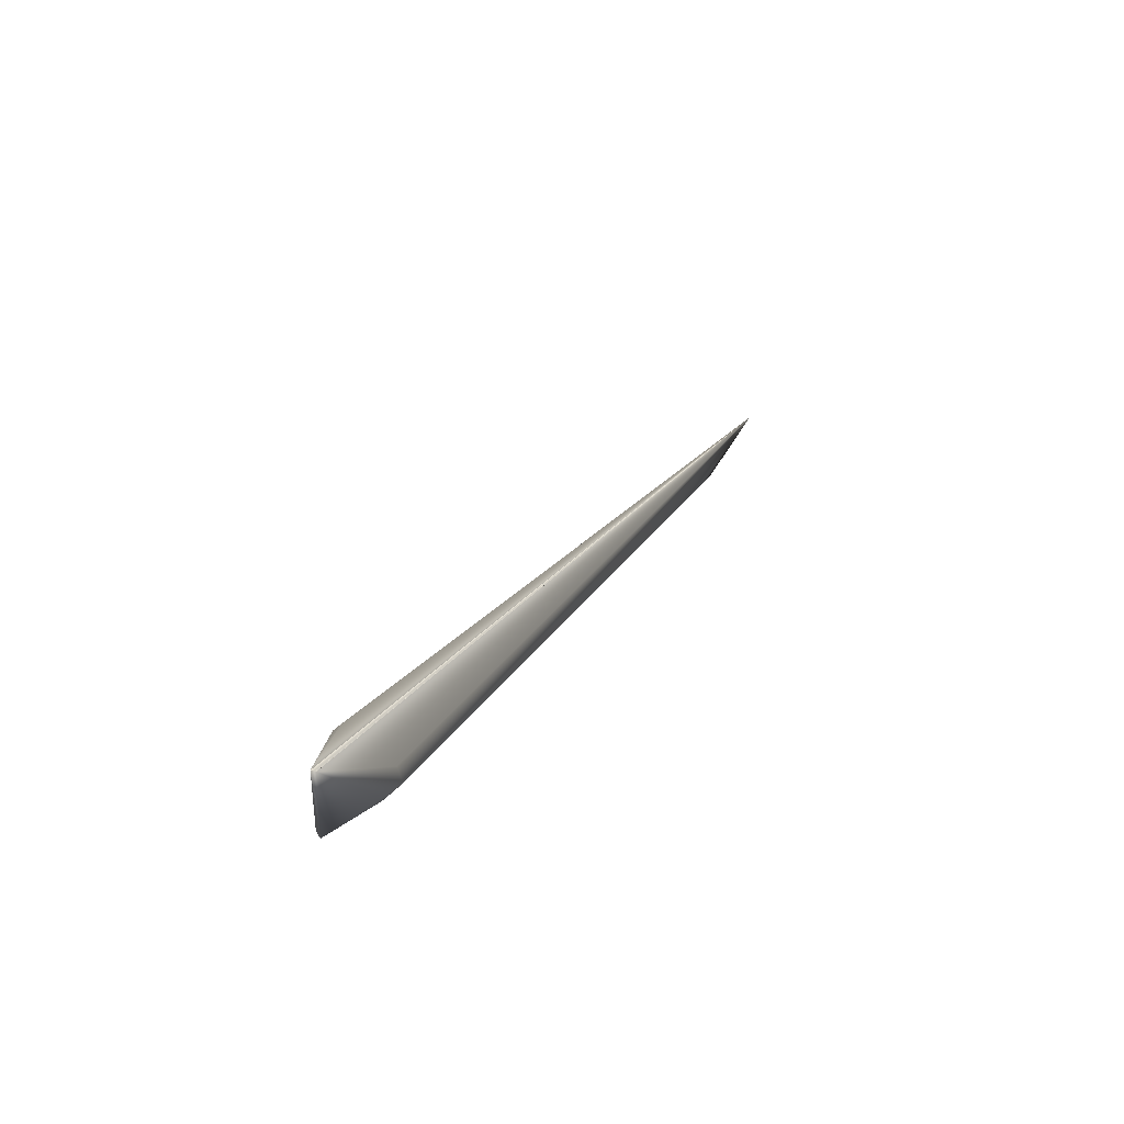
<metadata>
{"format":"obj","ext":"obj","renderer":"f3d","projection":"perspective","resolution":1024,"background":"white","views":[{"elev":-22.4,"azim":-129.2,"up":"+Y"}]}
</metadata>
<code>
v 0.5084 0.6436 0.785
v 0.0191 0.04742 -0.02585
v 0.5077 0.6443 0.785
v 0.03659 -0.0263 -0.02122
v 0.03661 -0.02623 -0.02126
v 0.4959 0.6548 0.7855
v 0.03663 -0.02616 -0.02131
v 0.03665 -0.02609 -0.02136
v 0.03667 -0.02602 -0.02141
v 0.03669 -0.02595 -0.02145
v 0.03671 -0.02589 -0.0215
v 0.03673 -0.02582 -0.02155
v 0.03676 -0.02575 -0.02159
v 0.03678 -0.02568 -0.02164
v 0.0368 -0.02561 -0.02169
v 0.03682 -0.02554 -0.02174
v 0.03684 -0.02547 -0.02178
v 0.03686 -0.0254 -0.02183
v 0.03688 -0.02533 -0.02188
v 0.0369 -0.02526 -0.02192
v 0.03692 -0.02519 -0.02197
v 0.03694 -0.02513 -0.02202
v 0.4952 0.6555 0.7855
v 0.03695 -0.02506 -0.02207
v 0.4944 0.6561 0.7856
v 0.03697 -0.02499 -0.02211
v 0.4937 0.6568 0.7856
v 0.03699 -0.02492 -0.02216
v 0.4929 0.6574 0.7856
v 0.03701 -0.02485 -0.02221
v 0.4922 0.6581 0.7857
v 0.03703 -0.02478 -0.02225
v 0.4914 0.6587 0.7857
v 0.03705 -0.02471 -0.0223
v 0.4907 0.6594 0.7857
v 0.03707 -0.02464 -0.02235
v 0.4899 0.66 0.7858
v 0.03708 -0.02457 -0.02239
v 0.4892 0.6606 0.7858
v 0.0371 -0.0245 -0.02244
v 0.4884 0.6613 0.7859
v 0.03712 -0.02443 -0.02249
v 0.4877 0.6619 0.7859
v 0.03714 -0.02436 -0.02253
v 0.4869 0.6626 0.7859
v 0.03715 -0.02429 -0.02258
v 0.4862 0.6632 0.786
v 0.03717 -0.02422 -0.02263
v 0.4854 0.6638 0.786
v 0.03719 -0.02414 -0.02268
v 0.4847 0.6644 0.7861
v 0.0372 -0.02407 -0.02272
v 0.4839 0.6651 0.7861
v 0.03722 -0.024 -0.02277
v 0.4832 0.6657 0.7862
v 0.03724 -0.02393 -0.02281
v 0.4824 0.6663 0.7862
v 0.03725 -0.02386 -0.02286
v 0.4817 0.667 0.7862
v 0.03727 -0.02379 -0.02291
v 0.4809 0.6676 0.7863
v 0.03728 -0.02372 -0.02295
v 0.4801 0.6682 0.7863
v 0.0373 -0.02365 -0.023
v 0.4794 0.6688 0.7864
v 0.03732 -0.02358 -0.02305
v 0.4786 0.6694 0.7864
v 0.03733 -0.02351 -0.02309
v 0.4779 0.6701 0.7865
v 0.03735 -0.02344 -0.02314
v 0.4771 0.6707 0.7865
v 0.03736 -0.02337 -0.02319
v 0.4763 0.6713 0.7866
v 0.03737 -0.02329 -0.02323
v 0.4756 0.6719 0.7866
v 0.03739 -0.02322 -0.02328
v 0.4748 0.6725 0.7867
v 0.0374 -0.02315 -0.02333
v 0.474 0.6731 0.7867
v 0.03742 -0.02308 -0.02337
v 0.4733 0.6737 0.7868
v 0.03743 -0.02301 -0.02342
v 0.4725 0.6743 0.7868
v 0.03744 -0.02294 -0.02346
v 0.4717 0.6749 0.7869
v 0.03746 -0.02286 -0.02351
v 0.471 0.6755 0.7869
v 0.03747 -0.02279 -0.02356
v 0.4702 0.6761 0.787
v 0.03748 -0.02272 -0.0236
v 0.4695 0.6767 0.787
v 0.03749 -0.02265 -0.02364
v 0.4687 0.6772 0.7871
v 0.03751 -0.02259 -0.02369
v 0.468 0.6778 0.7871
v 0.03752 -0.02252 -0.02373
v 0.4673 0.6783 0.7872
v 0.03753 -0.02246 -0.02377
v 0.4667 0.6788 0.7872
v 0.03754 -0.02239 -0.02381
v 0.466 0.6793 0.7873
v 0.03755 -0.02233 -0.02385
v 0.4653 0.6798 0.7873
v 0.03756 -0.02227 -0.02389
v 0.4647 0.6803 0.7874
v 0.03757 -0.02221 -0.02393
v 0.4641 0.6808 0.7874
v 0.03758 -0.02215 -0.02396
v 0.4635 0.6812 0.7875
v 0.03759 -0.0221 -0.024
v 0.4629 0.6817 0.7875
v 0.03759 -0.02204 -0.02403
v 0.4623 0.6821 0.7876
v 0.0376 -0.02199 -0.02407
v 0.4617 0.6825 0.7876
v 0.03761 -0.02193 -0.0241
v 0.4612 0.6829 0.7877
v 0.03762 -0.02188 -0.02413
v 0.4606 0.6833 0.7877
v 0.03762 -0.02183 -0.02416
v 0.4601 0.6837 0.7877
v 0.03763 -0.02179 -0.02419
v 0.4596 0.6841 0.7878
v 0.03764 -0.02174 -0.02422
v 0.4591 0.6844 0.7878
v 0.03764 -0.02169 -0.02425
v 0.4587 0.6848 0.7879
v 0.03765 -0.02165 -0.02428
v 0.4582 0.6851 0.7879
v 0.03765 -0.02161 -0.0243
v 0.4578 0.6854 0.7879
v 0.03766 -0.02157 -0.02433
v 0.4574 0.6857 0.788
v 0.03766 -0.02153 -0.02435
v 0.4569 0.686 0.788
v 0.03767 -0.02149 -0.02438
v 0.4566 0.6863 0.788
v 0.03767 -0.02145 -0.0244
v 0.4562 0.6866 0.7881
v 0.03768 -0.02142 -0.02442
v 0.4558 0.6869 0.7881
v 0.03768 -0.02139 -0.02444
v 0.4555 0.6871 0.7881
v 0.03769 -0.02135 -0.02446
v 0.4551 0.6873 0.7881
v 0.03769 -0.02132 -0.02448
v 0.4548 0.6876 0.7882
v 0.03769 -0.02129 -0.0245
v 0.4545 0.6878 0.7882
v 0.0377 -0.02127 -0.02451
v 0.4542 0.688 0.7882
v 0.0377 -0.02124 -0.02453
v 0.454 0.6882 0.7882
v 0.0377 -0.02122 -0.02455
v 0.4537 0.6884 0.7883
v 0.0377 -0.02119 -0.02456
v 0.4535 0.6885 0.7883
v 0.03771 -0.02117 -0.02457
v 0.4518 0.6897 0.7884
v 0.03771 -0.02115 -0.02459
v 0.03771 -0.02113 -0.0246
v 0.03771 -0.02111 -0.02461
v 0.03771 -0.0211 -0.02462
v 0.03772 -0.02108 -0.02463
v 0.03772 -0.02107 -0.02464
v 0.03772 -0.02106 -0.02464
v 0.03772 -0.02105 -0.02465
v 0.03772 -0.02104 -0.02465
v 0.03772 -0.02103 -0.02466
v 0.03772 -0.02102 -0.02466
v 0.03772 -0.02102 -0.02466
v 0.03772 -0.02101 -0.02467
v -0.01437 0.008223 0.01181
v 0.0139 0.002946 0.01472
v -0.08696 -0.02788 -0.1154
v 0.01902 0.04747 -0.02582
v 0.5069 0.645 0.785
v 0.5062 0.6456 0.785
v 0.5055 0.6463 0.7851
v 0.5048 0.647 0.7851
v 0.504 0.6476 0.7851
v 0.5033 0.6483 0.7852
v 0.5026 0.649 0.7852
v 0.5018 0.6496 0.7852
v 0.5011 0.6503 0.7853
v 0.5003 0.6509 0.7853
v 0.4996 0.6516 0.7853
v 0.4989 0.6522 0.7853
v 0.4981 0.6529 0.7854
v 0.4974 0.6535 0.7854
v 0.4966 0.6542 0.7855
v 0.4533 0.6887 0.7883
v 0.453 0.6888 0.7883
v 0.4529 0.689 0.7883
v 0.4527 0.6891 0.7884
v 0.4525 0.6892 0.7884
v 0.4524 0.6893 0.7884
v 0.4523 0.6894 0.7884
v 0.4521 0.6895 0.7884
v 0.452 0.6895 0.7884
v 0.452 0.6896 0.7884
v 0.4519 0.6896 0.7884
v 0.4519 0.6897 0.7884
v -0.003477 -0.001225 0.00309
v -0.08982 -0.02902 -0.1126
v -0.08699 -0.02789 -0.1154
v 0.01894 0.04752 -0.02578
v -0.08703 -0.0279 -0.1153
v 0.01886 0.04757 -0.02575
v -0.08706 -0.02791 -0.1153
v 0.01878 0.04762 -0.02572
v -0.0871 -0.02793 -0.1153
v 0.01869 0.04766 -0.02569
v -0.08714 -0.02794 -0.1152
v 0.01861 0.04771 -0.02566
v -0.08717 -0.02795 -0.1152
v 0.01853 0.04776 -0.02563
v -0.08721 -0.02796 -0.1152
v 0.01845 0.04781 -0.0256
v -0.08725 -0.02798 -0.1151
v 0.01837 0.04786 -0.02557
v -0.08728 -0.02799 -0.1151
v 0.01829 0.04791 -0.02553
v -0.08732 -0.028 -0.1151
v 0.01821 0.04795 -0.0255
v -0.08736 -0.02802 -0.1151
v 0.01813 0.048 -0.02547
v -0.0874 -0.02803 -0.115
v 0.01805 0.04805 -0.02544
v -0.08743 -0.02804 -0.115
v 0.01797 0.04809 -0.02541
v -0.08747 -0.02806 -0.115
v 0.01789 0.04814 -0.02538
v -0.08751 -0.02807 -0.1149
v 0.0178 0.04819 -0.02534
v -0.08754 -0.02808 -0.1149
v 0.01772 0.04824 -0.02531
v -0.08758 -0.0281 -0.1149
v 0.01764 0.04828 -0.02528
v -0.08762 -0.02811 -0.1148
v 0.01756 0.04833 -0.02525
v -0.08766 -0.02812 -0.1148
v 0.01748 0.04837 -0.02522
v -0.0877 -0.02814 -0.1148
v 0.0174 0.04842 -0.02518
v -0.08773 -0.02815 -0.1147
v 0.01731 0.04847 -0.02515
v -0.08777 -0.02817 -0.1147
v 0.01723 0.04851 -0.02512
v -0.08781 -0.02818 -0.1147
v 0.01715 0.04856 -0.02509
v -0.08785 -0.02819 -0.1146
v 0.01707 0.0486 -0.02506
v -0.08789 -0.02821 -0.1146
v 0.01699 0.04865 -0.02502
v -0.08793 -0.02822 -0.1146
v 0.0169 0.04869 -0.02499
v -0.08797 -0.02824 -0.1145
v 0.01682 0.04874 -0.02496
v -0.088 -0.02825 -0.1145
v 0.01674 0.04878 -0.02492
v -0.08804 -0.02827 -0.1145
v 0.01666 0.04883 -0.02489
v -0.08808 -0.02828 -0.1144
v 0.01657 0.04887 -0.02486
v -0.08812 -0.0283 -0.1144
v 0.01649 0.04892 -0.02482
v -0.08816 -0.02831 -0.1144
v 0.01641 0.04896 -0.02479
v -0.0882 -0.02833 -0.1143
v 0.01633 0.049 -0.02476
v -0.08824 -0.02834 -0.1143
v 0.01624 0.04905 -0.02473
v -0.08828 -0.02836 -0.1142
v 0.01616 0.04909 -0.02469
v -0.08832 -0.02837 -0.1142
v 0.01608 0.04913 -0.02466
v -0.08836 -0.02839 -0.1142
v 0.01599 0.04918 -0.02463
v -0.0884 -0.0284 -0.1141
v 0.01591 0.04922 -0.02459
v -0.08843 -0.02842 -0.1141
v 0.01583 0.04926 -0.02456
v -0.08847 -0.02843 -0.1141
v 0.01575 0.04931 -0.02453
v -0.08851 -0.02845 -0.114
v 0.01566 0.04935 -0.02449
v -0.08855 -0.02847 -0.114
v 0.01558 0.04939 -0.02446
v -0.08859 -0.02848 -0.114
v 0.0155 0.04943 -0.02442
v -0.08863 -0.0285 -0.1139
v 0.01541 0.04947 -0.02439
v -0.08867 -0.02851 -0.1139
v 0.01533 0.04952 -0.02436
v -0.08871 -0.02853 -0.1138
v 0.01524 0.04956 -0.02432
v -0.08875 -0.02855 -0.1138
v 0.01516 0.0496 -0.02429
v -0.08879 -0.02856 -0.1138
v 0.01508 0.04964 -0.02425
v -0.08883 -0.02858 -0.1137
v 0.01499 0.04968 -0.02422
v -0.08886 -0.02859 -0.1137
v 0.01491 0.04972 -0.02418
v -0.0889 -0.02861 -0.1136
v 0.01483 0.04976 -0.02415
v -0.08894 -0.02863 -0.1136
v 0.01475 0.0498 -0.02412
v -0.08898 -0.02864 -0.1136
v 0.01467 0.04983 -0.02409
v -0.08901 -0.02866 -0.1135
v 0.0146 0.04987 -0.02405
v 0.01452 0.0499 -0.02402
v 0.01445 0.04994 -0.02399
v 0.01438 0.04997 -0.02397
v 0.01431 0.05 -0.02394
v -0.08918 -0.02873 -0.1134
v 0.01424 0.05003 -0.02391
v -0.08921 -0.02874 -0.1133
v 0.01418 0.05006 -0.02388
v 0.01411 0.05009 -0.02385
v 0.01405 0.05012 -0.02383
v 0.01399 0.05015 -0.0238
v 0.01393 0.05018 -0.02378
v 0.01387 0.0502 -0.02375
v 0.01382 0.05023 -0.02373
v 0.01376 0.05025 -0.02371
v 0.01371 0.05027 -0.02368
v 0.01366 0.0503 -0.02366
v 0.01361 0.05032 -0.02364
v 0.01356 0.05034 -0.02362
v 0.01352 0.05036 -0.0236
v 0.01347 0.05038 -0.02358
v 0.01343 0.0504 -0.02357
v 0.01339 0.05042 -0.02355
v 0.01335 0.05043 -0.02353
v 0.01331 0.05045 -0.02352
v 0.01328 0.05046 -0.0235
v 0.01324 0.05048 -0.02349
v 0.01321 0.05049 -0.02347
v 0.01318 0.05051 -0.02346
v 0.01315 0.05052 -0.02345
v 0.01312 0.05053 -0.02344
v 0.0131 0.05054 -0.02343
v 0.01307 0.05055 -0.02341
v 0.01305 0.05056 -0.0234
v 0.01303 0.05057 -0.0234
v 0.01301 0.05058 -0.02339
v 0.01299 0.05058 -0.02338
v 0.01298 0.05059 -0.02337
v 0.01297 0.0506 -0.02337
v 0.01295 0.0506 -0.02336
v 0.01294 0.0506 -0.02336
v 0.01293 0.05061 -0.02336
v 0.01293 0.05061 -0.02335
v 0.01292 0.05061 -0.02335
v 0.01292 0.05062 -0.02335
v -0.08905 -0.02867 -0.1135
v -0.08908 -0.02869 -0.1135
v -0.08912 -0.0287 -0.1134
v -0.08915 -0.02872 -0.1134
v -0.08924 -0.02876 -0.1133
v -0.08927 -0.02877 -0.1133
v -0.0893 -0.02878 -0.1132
v -0.08933 -0.0288 -0.1132
v -0.08936 -0.02881 -0.1132
v -0.08939 -0.02882 -0.1131
v -0.08941 -0.02883 -0.1131
v -0.08944 -0.02884 -0.1131
v -0.08946 -0.02885 -0.1131
v -0.08948 -0.02886 -0.113
v -0.08951 -0.02887 -0.113
v -0.08953 -0.02888 -0.113
v -0.08955 -0.02889 -0.113
v -0.08957 -0.0289 -0.1129
v -0.08959 -0.02891 -0.1129
v -0.08961 -0.02892 -0.1129
v -0.08963 -0.02893 -0.1129
v -0.08964 -0.02894 -0.1129
v -0.08966 -0.02894 -0.1128
v -0.08968 -0.02895 -0.1128
v -0.08969 -0.02896 -0.1128
v -0.0897 -0.02896 -0.1128
v -0.08972 -0.02897 -0.1128
v -0.08973 -0.02898 -0.1128
v -0.08974 -0.02898 -0.1127
v -0.08975 -0.02899 -0.1127
v -0.08976 -0.02899 -0.1127
v -0.08977 -0.02899 -0.1127
v -0.08978 -0.029 -0.1127
v -0.08979 -0.029 -0.1127
v -0.08979 -0.02901 -0.1127
v -0.0898 -0.02901 -0.1127
v -0.08981 -0.02901 -0.1127
v -0.08981 -0.02901 -0.1127
v -0.08982 -0.02902 -0.1127
v -0.08982 -0.02902 -0.1126
v -0.08982 -0.02902 -0.1126
v -0.02258 0.01586 0
f 1 2 3
f 1 4 5
f 1 3 6
f 1 5 7
f 1 7 8
f 1 8 9
f 1 9 10
f 1 10 11
f 1 11 12
f 1 12 13
f 1 13 14
f 1 14 15
f 1 15 16
f 1 16 17
f 1 17 18
f 1 18 19
f 1 19 20
f 1 20 21
f 1 21 22
f 1 6 23
f 1 22 24
f 1 23 25
f 1 24 26
f 1 25 27
f 1 26 28
f 1 27 29
f 1 28 30
f 1 29 31
f 1 30 32
f 1 31 33
f 1 32 34
f 1 33 35
f 1 34 36
f 1 35 37
f 1 36 38
f 1 37 39
f 1 38 40
f 1 39 41
f 1 40 42
f 1 41 43
f 1 42 44
f 1 43 45
f 1 44 46
f 1 45 47
f 1 46 48
f 1 47 49
f 1 48 50
f 1 49 51
f 1 50 52
f 1 51 53
f 1 52 54
f 1 53 55
f 1 54 56
f 1 55 57
f 1 56 58
f 1 57 59
f 1 58 60
f 1 59 61
f 1 60 62
f 1 61 63
f 1 62 64
f 1 63 65
f 1 64 66
f 1 65 67
f 1 66 68
f 1 67 69
f 1 68 70
f 1 69 71
f 1 70 72
f 1 71 73
f 1 72 74
f 1 73 75
f 1 74 76
f 1 75 77
f 1 76 78
f 1 77 79
f 1 78 80
f 1 79 81
f 1 80 82
f 1 81 83
f 1 82 84
f 1 83 85
f 1 84 86
f 1 85 87
f 1 86 88
f 1 87 89
f 1 88 90
f 1 89 91
f 1 90 92
f 1 91 93
f 1 92 94
f 1 93 95
f 1 94 96
f 1 95 97
f 1 96 98
f 1 97 99
f 1 98 100
f 1 99 101
f 1 100 102
f 1 101 103
f 1 102 104
f 1 103 105
f 1 104 106
f 1 105 107
f 1 106 108
f 1 107 109
f 1 108 110
f 1 109 111
f 1 110 112
f 1 111 113
f 1 112 114
f 1 113 115
f 1 114 116
f 1 115 117
f 1 116 118
f 1 117 119
f 1 118 120
f 1 119 121
f 1 120 122
f 1 121 123
f 1 122 124
f 1 123 125
f 1 124 126
f 1 125 127
f 1 126 128
f 1 127 129
f 1 128 130
f 1 129 131
f 1 130 132
f 1 131 133
f 1 132 134
f 1 133 135
f 1 134 136
f 1 135 137
f 1 136 138
f 1 137 139
f 1 138 140
f 1 139 141
f 1 140 142
f 1 141 143
f 1 142 144
f 1 143 145
f 1 144 146
f 1 145 147
f 1 146 148
f 1 147 149
f 1 148 150
f 1 149 151
f 1 150 152
f 1 151 153
f 1 152 154
f 1 153 155
f 1 154 156
f 1 155 157
f 1 156 158
f 1 157 159
f 1 158 160
f 1 160 161
f 1 161 162
f 1 162 163
f 1 163 164
f 1 164 165
f 1 165 166
f 1 166 167
f 1 167 168
f 1 168 169
f 1 169 170
f 1 170 171
f 1 171 172
f 1 159 173
f 1 173 174
f 1 174 4
f 1 172 2
f 2 175 176
f 2 176 159
f 2 177 3
f 2 178 177
f 2 179 178
f 2 180 179
f 2 181 180
f 2 182 181
f 2 183 182
f 2 184 183
f 2 185 184
f 2 186 185
f 2 187 186
f 2 188 187
f 2 189 188
f 2 190 189
f 2 191 190
f 2 6 191
f 2 23 6
f 2 25 23
f 2 27 25
f 2 29 27
f 2 31 29
f 2 33 31
f 2 35 33
f 2 37 35
f 2 39 37
f 2 41 39
f 2 43 41
f 2 45 43
f 2 47 45
f 2 49 47
f 2 51 49
f 2 53 51
f 2 55 53
f 2 57 55
f 2 59 57
f 2 61 59
f 2 63 61
f 2 65 63
f 2 67 65
f 2 69 67
f 2 71 69
f 2 73 71
f 2 75 73
f 2 77 75
f 2 79 77
f 2 81 79
f 2 83 81
f 2 85 83
f 2 87 85
f 2 89 87
f 2 91 89
f 2 93 91
f 2 95 93
f 2 97 95
f 2 99 97
f 2 101 99
f 2 103 101
f 2 105 103
f 2 107 105
f 2 109 107
f 2 111 109
f 2 113 111
f 2 115 113
f 2 117 115
f 2 119 117
f 2 121 119
f 2 123 121
f 2 125 123
f 2 127 125
f 2 129 127
f 2 131 129
f 2 133 131
f 2 135 133
f 2 137 135
f 2 139 137
f 2 141 139
f 2 143 141
f 2 145 143
f 2 147 145
f 2 149 147
f 2 151 149
f 2 153 151
f 2 155 153
f 2 157 155
f 2 192 157
f 2 193 192
f 2 194 193
f 2 195 194
f 2 196 195
f 2 197 196
f 2 198 197
f 2 199 198
f 2 200 199
f 2 201 200
f 2 202 201
f 2 203 202
f 2 159 203
f 2 172 175
f 4 175 5
f 4 174 204
f 4 205 175
f 4 204 205
f 175 206 159
f 175 207 176
f 175 7 5
f 175 208 206
f 175 209 207
f 175 8 7
f 175 210 208
f 175 211 209
f 175 9 8
f 175 212 210
f 175 213 211
f 175 10 9
f 175 214 212
f 175 215 213
f 175 11 10
f 175 216 214
f 175 217 215
f 175 12 11
f 175 218 216
f 175 219 217
f 175 13 12
f 175 220 218
f 175 221 219
f 175 14 13
f 175 222 220
f 175 223 221
f 175 15 14
f 175 224 222
f 175 225 223
f 175 16 15
f 175 226 224
f 175 227 225
f 175 17 16
f 175 228 226
f 175 229 227
f 175 18 17
f 175 230 228
f 175 231 229
f 175 19 18
f 175 232 230
f 175 233 231
f 175 20 19
f 175 234 232
f 175 235 233
f 175 21 20
f 175 236 234
f 175 237 235
f 175 22 21
f 175 238 236
f 175 239 237
f 175 24 22
f 175 240 238
f 175 241 239
f 175 26 24
f 175 242 240
f 175 243 241
f 175 28 26
f 175 244 242
f 175 245 243
f 175 30 28
f 175 246 244
f 175 247 245
f 175 32 30
f 175 248 246
f 175 249 247
f 175 34 32
f 175 250 248
f 175 251 249
f 175 36 34
f 175 252 250
f 175 253 251
f 175 38 36
f 175 254 252
f 175 255 253
f 175 40 38
f 175 256 254
f 175 257 255
f 175 42 40
f 175 258 256
f 175 259 257
f 175 44 42
f 175 260 258
f 175 261 259
f 175 46 44
f 175 262 260
f 175 263 261
f 175 48 46
f 175 264 262
f 175 265 263
f 175 50 48
f 175 266 264
f 175 267 265
f 175 52 50
f 175 268 266
f 175 269 267
f 175 54 52
f 175 270 268
f 175 271 269
f 175 56 54
f 175 272 270
f 175 273 271
f 175 58 56
f 175 274 272
f 175 275 273
f 175 60 58
f 175 276 274
f 175 277 275
f 175 62 60
f 175 278 276
f 175 279 277
f 175 64 62
f 175 280 278
f 175 281 279
f 175 66 64
f 175 282 280
f 175 283 281
f 175 68 66
f 175 284 282
f 175 285 283
f 175 70 68
f 175 286 284
f 175 287 285
f 175 72 70
f 175 288 286
f 175 289 287
f 175 74 72
f 175 290 288
f 175 291 289
f 175 76 74
f 175 292 290
f 175 293 291
f 175 78 76
f 175 294 292
f 175 295 293
f 175 80 78
f 175 296 294
f 175 297 295
f 175 82 80
f 175 298 296
f 175 299 297
f 175 84 82
f 175 300 298
f 175 301 299
f 175 86 84
f 175 302 300
f 175 303 301
f 175 88 86
f 175 304 302
f 175 305 303
f 175 90 88
f 175 306 304
f 175 307 305
f 175 92 90
f 175 308 306
f 175 309 307
f 175 94 92
f 175 310 308
f 175 311 309
f 175 96 94
f 175 312 310
f 175 313 311
f 175 98 96
f 175 314 313
f 175 100 98
f 175 315 314
f 175 102 100
f 175 316 315
f 175 104 102
f 175 317 316
f 175 106 104
f 175 318 312
f 175 319 317
f 175 108 106
f 175 320 318
f 175 321 319
f 175 110 108
f 175 322 321
f 175 112 110
f 175 323 322
f 175 114 112
f 175 324 323
f 175 116 114
f 175 325 324
f 175 118 116
f 175 326 325
f 175 120 118
f 175 327 326
f 175 122 120
f 175 328 327
f 175 124 122
f 175 329 328
f 175 126 124
f 175 330 329
f 175 128 126
f 175 331 330
f 175 130 128
f 175 332 331
f 175 132 130
f 175 333 332
f 175 134 132
f 175 334 333
f 175 136 134
f 175 335 334
f 175 138 136
f 175 336 335
f 175 140 138
f 175 337 336
f 175 142 140
f 175 338 337
f 175 144 142
f 175 339 338
f 175 146 144
f 175 340 339
f 175 148 146
f 175 341 340
f 175 150 148
f 175 342 341
f 175 152 150
f 175 343 342
f 175 154 152
f 175 344 343
f 175 156 154
f 175 345 344
f 175 158 156
f 175 346 345
f 175 160 158
f 175 347 346
f 175 161 160
f 175 348 347
f 175 162 161
f 175 349 348
f 175 163 162
f 175 350 349
f 175 164 163
f 175 351 350
f 175 165 164
f 175 352 351
f 175 166 165
f 175 353 352
f 175 167 166
f 175 354 353
f 175 168 167
f 175 355 354
f 175 169 168
f 175 356 355
f 175 170 169
f 175 357 356
f 175 171 170
f 175 159 358
f 175 358 357
f 175 172 171
f 175 205 320
f 3 177 191
f 3 191 6
f 176 207 159
f 206 208 159
f 177 178 190
f 177 190 191
f 207 209 159
f 208 210 159
f 178 179 189
f 178 189 190
f 209 211 159
f 210 212 159
f 179 180 188
f 179 188 189
f 211 213 159
f 212 214 159
f 180 181 187
f 180 187 188
f 213 215 159
f 214 216 159
f 181 182 186
f 181 186 187
f 215 217 159
f 216 218 159
f 182 183 185
f 182 185 186
f 217 219 159
f 218 220 159
f 183 184 185
f 219 221 159
f 220 222 159
f 221 223 159
f 222 224 159
f 223 225 159
f 224 226 159
f 225 227 159
f 226 228 159
f 227 229 159
f 228 230 159
f 229 231 159
f 230 232 159
f 231 233 159
f 232 234 159
f 233 235 159
f 234 236 159
f 235 237 159
f 236 238 159
f 237 239 159
f 238 240 159
f 239 241 159
f 240 242 159
f 241 243 159
f 242 244 159
f 243 245 159
f 244 246 159
f 245 247 159
f 246 248 159
f 247 249 159
f 248 250 159
f 249 251 159
f 250 252 159
f 251 253 159
f 252 254 159
f 253 255 159
f 254 256 159
f 255 257 159
f 256 258 159
f 257 259 159
f 258 260 159
f 259 261 159
f 260 262 159
f 261 263 159
f 262 264 159
f 263 265 159
f 264 266 159
f 265 267 159
f 266 268 159
f 267 269 159
f 268 270 159
f 269 271 159
f 270 272 159
f 271 273 159
f 272 274 159
f 273 275 159
f 274 276 159
f 275 277 159
f 276 278 159
f 277 279 159
f 278 280 159
f 279 281 159
f 280 282 159
f 281 283 159
f 282 284 159
f 283 285 159
f 284 286 159
f 285 287 159
f 286 288 159
f 287 289 159
f 288 290 159
f 289 291 159
f 290 292 159
f 291 293 159
f 292 294 159
f 293 295 159
f 294 296 159
f 295 297 159
f 296 298 159
f 297 299 159
f 298 300 159
f 299 301 159
f 300 302 159
f 301 303 159
f 302 304 159
f 303 305 159
f 304 306 159
f 305 307 159
f 306 308 159
f 307 309 159
f 308 310 159
f 309 311 159
f 310 312 159
f 311 313 159
f 312 359 159
f 312 318 359
f 313 314 159
f 359 360 159
f 359 318 360
f 314 315 159
f 360 361 159
f 360 318 361
f 315 316 159
f 361 362 159
f 361 318 362
f 316 317 159
f 362 318 159
f 317 319 159
f 318 320 159
f 319 321 159
f 320 363 159
f 320 364 363
f 320 365 364
f 320 366 365
f 320 367 366
f 320 368 367
f 320 369 368
f 320 370 369
f 320 371 370
f 320 205 371
f 321 322 159
f 363 364 159
f 322 323 159
f 364 365 159
f 323 324 159
f 365 366 159
f 324 325 159
f 366 367 159
f 325 326 159
f 367 368 159
f 326 327 159
f 368 369 159
f 327 328 159
f 369 370 159
f 328 329 159
f 370 371 159
f 329 330 159
f 371 372 159
f 371 205 372
f 330 331 159
f 372 373 159
f 372 205 373
f 331 332 159
f 373 374 159
f 373 205 374
f 332 333 159
f 374 375 159
f 374 205 375
f 333 334 159
f 375 376 159
f 375 205 376
f 334 335 159
f 376 377 159
f 376 205 377
f 335 336 159
f 377 378 159
f 377 205 378
f 336 337 159
f 378 379 159
f 378 205 379
f 337 338 159
f 379 380 159
f 379 205 380
f 338 339 159
f 380 381 159
f 380 205 381
f 339 340 159
f 381 382 159
f 381 205 382
f 340 341 159
f 382 383 159
f 382 205 383
f 341 342 159
f 383 384 159
f 383 205 384
f 342 343 159
f 384 385 159
f 384 205 385
f 343 344 159
f 385 386 159
f 385 205 386
f 344 345 159
f 386 387 159
f 386 205 387
f 157 192 159
f 345 346 159
f 387 388 159
f 387 205 388
f 192 193 159
f 346 347 159
f 388 389 159
f 388 205 389
f 193 194 159
f 347 348 159
f 389 390 159
f 389 205 390
f 194 195 159
f 348 349 159
f 390 391 159
f 390 205 391
f 195 196 159
f 349 350 159
f 391 392 159
f 391 205 392
f 196 197 159
f 350 351 159
f 392 393 159
f 392 205 393
f 197 198 159
f 351 352 159
f 393 394 159
f 393 205 394
f 198 199 159
f 352 353 159
f 394 395 159
f 394 205 395
f 199 200 159
f 353 354 159
f 395 396 159
f 395 205 396
f 200 201 159
f 354 355 159
f 396 397 159
f 396 205 397
f 201 202 159
f 355 356 159
f 397 398 159
f 397 205 398
f 202 203 159
f 356 357 159
f 398 399 159
f 398 205 399
f 357 358 159
f 399 205 159
f 159 400 173
f 159 205 400
f 400 205 173
f 173 205 204
f 173 204 174

</code>
